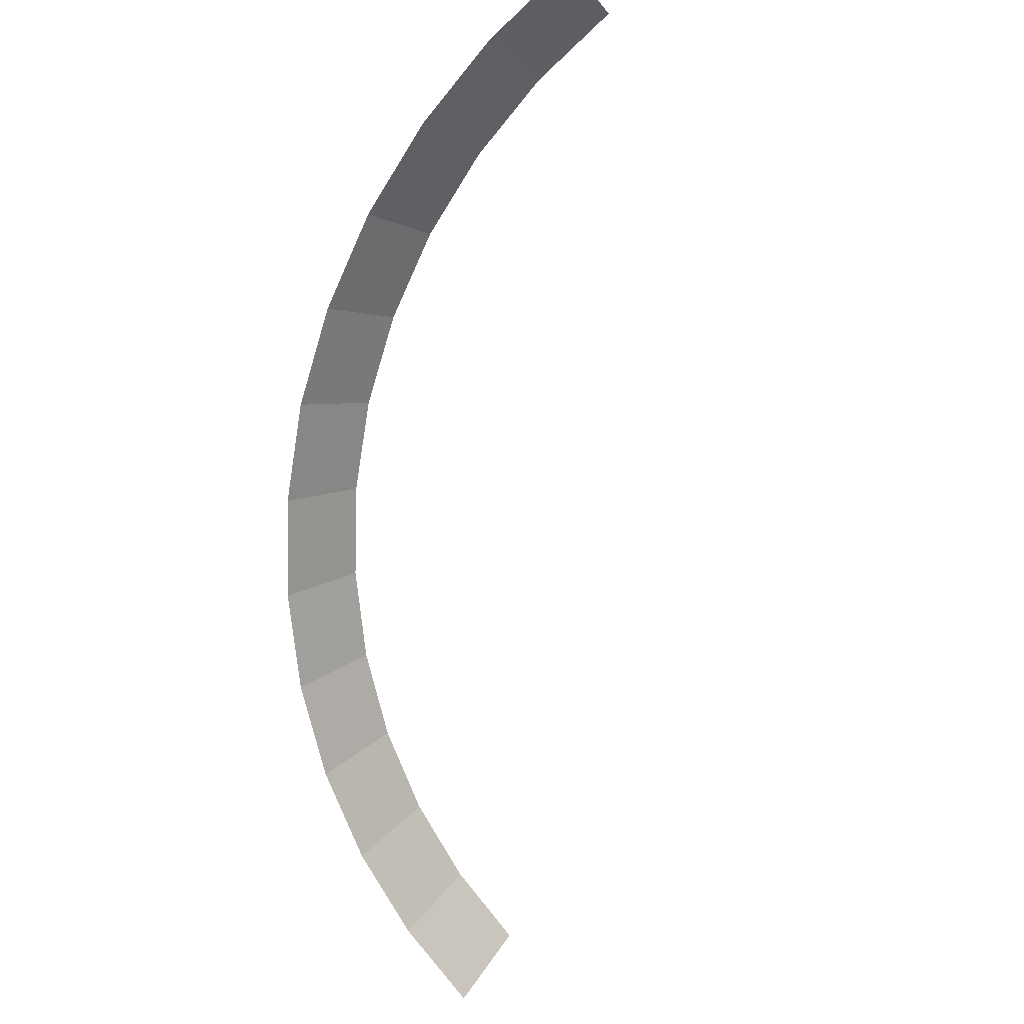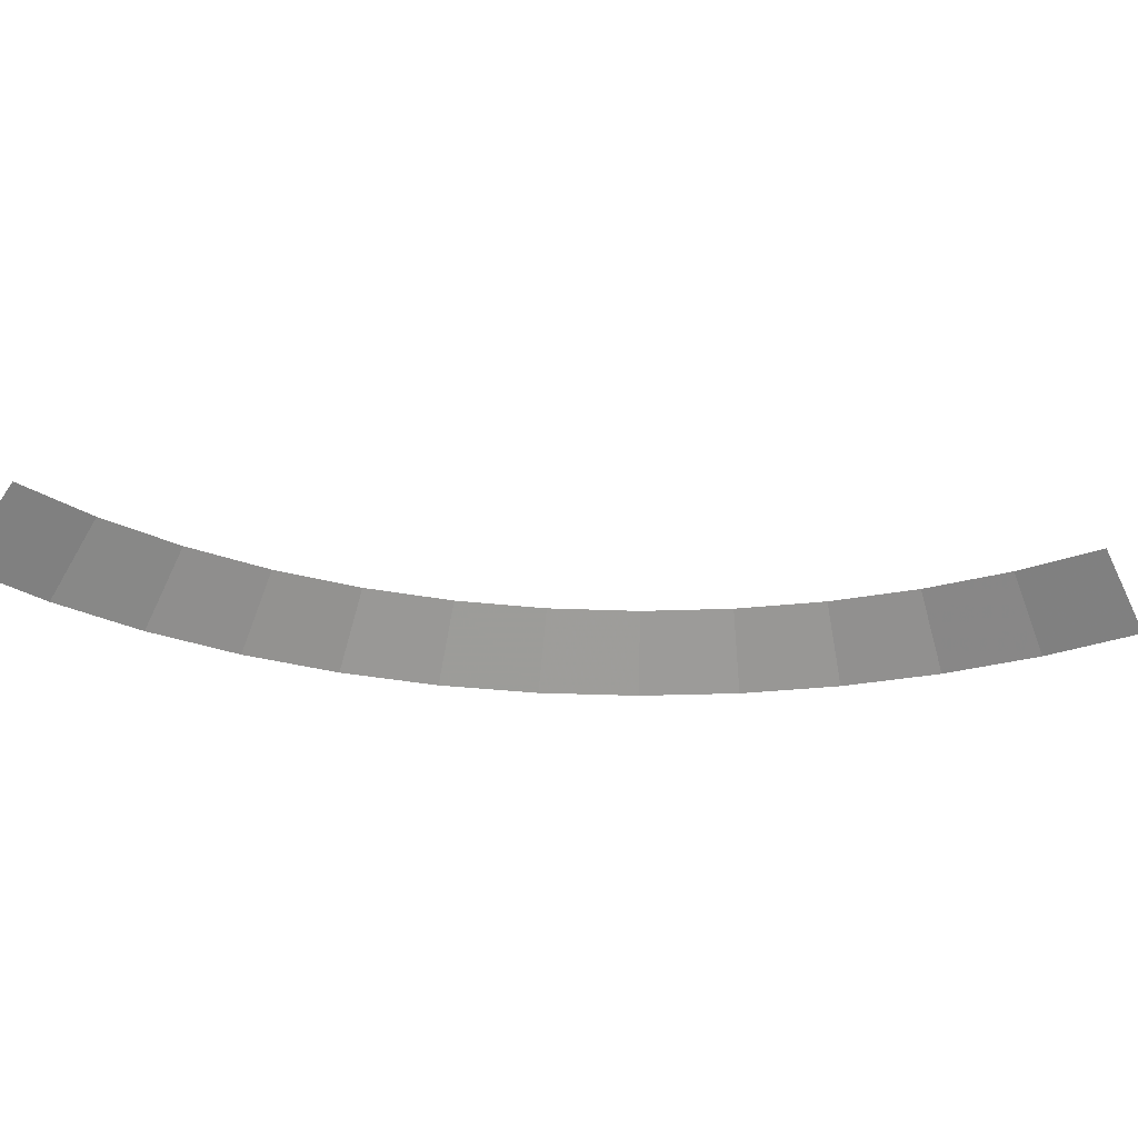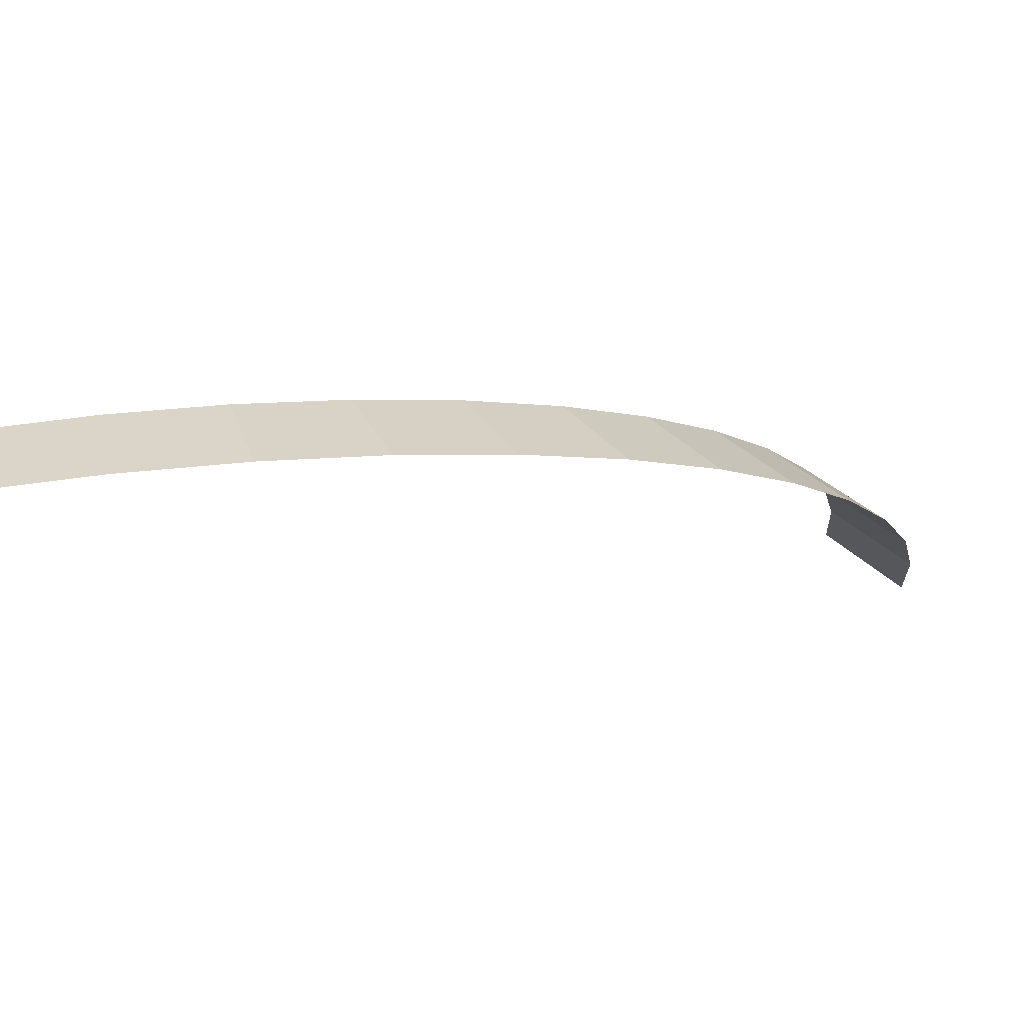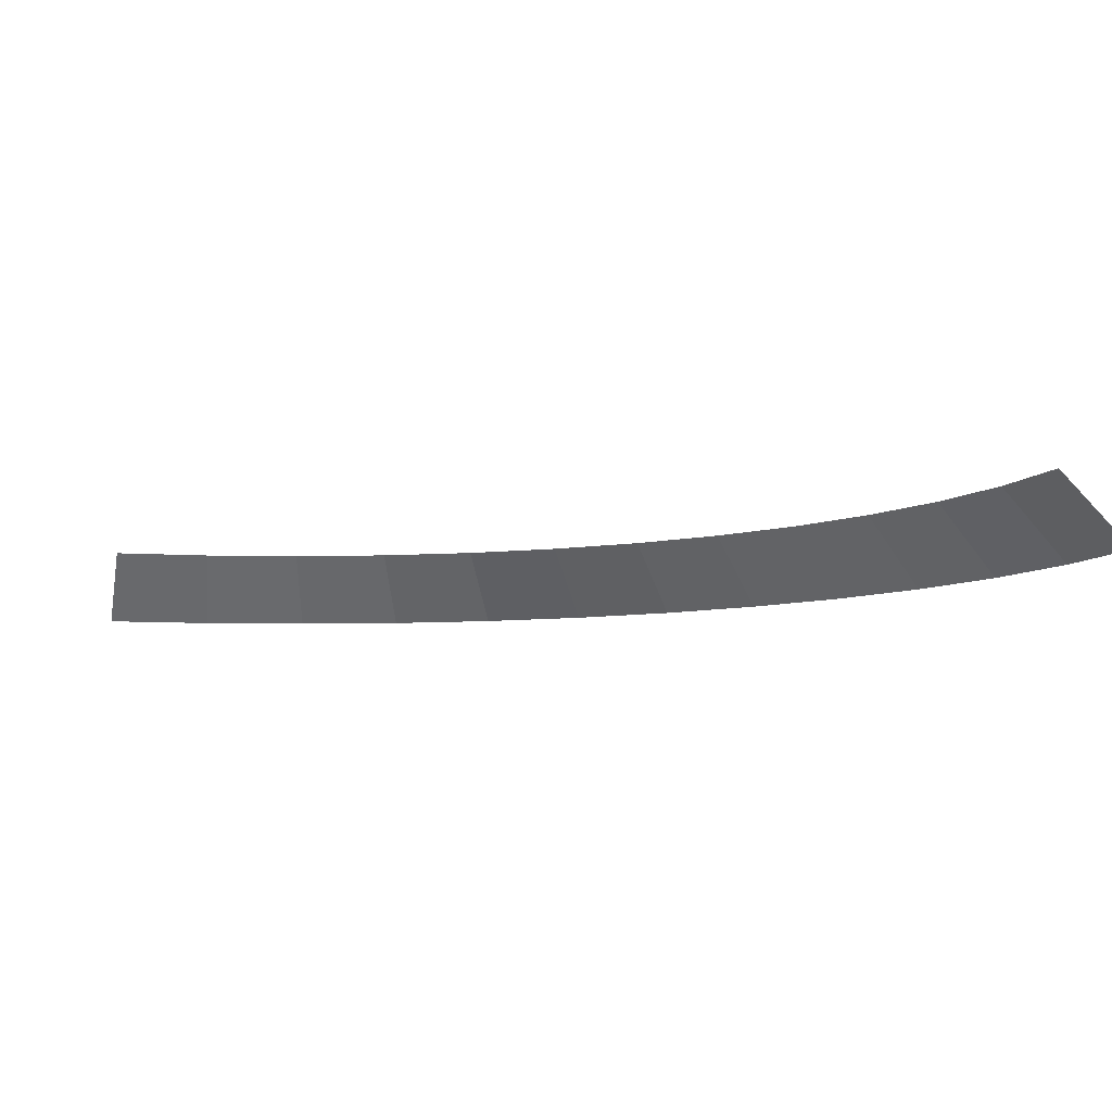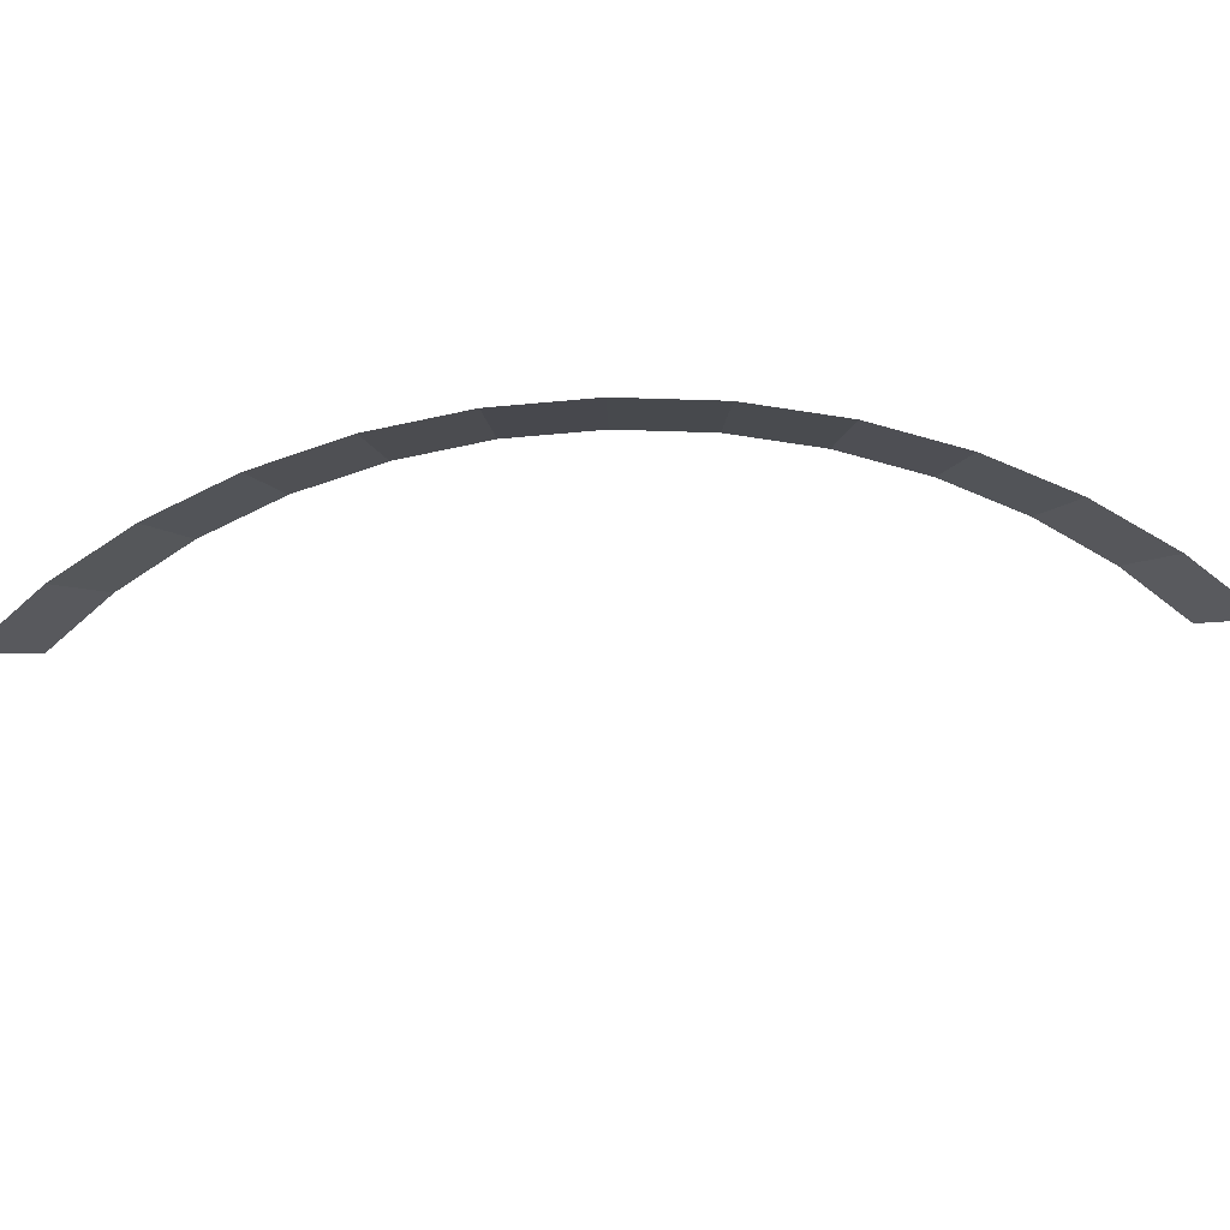
<metadata>
{"format":"obj","ext":"obj","renderer":"f3d","projection":"perspective","resolution":1024,"background":"white","views":[{"elev":-72.5,"azim":129.5,"up":"+Y"},{"elev":-25.1,"azim":-142.8,"up":"+Y"},{"elev":75.1,"azim":-8.5,"up":"+Z"},{"elev":-7.8,"azim":-104.7,"up":"+Y"},{"elev":-57.0,"azim":46.8,"up":"+Y"}]}
</metadata>
<code>
v 0.55 0.05 0
v 0.5453 0.05 0.07178
v 0.5948 0 0.0783
v 0.6 0 0
v 0.5453 0.05 0.07178
v 0.5312 0.05 0.1423
v 0.5795 0 0.1553
v 0.5948 0 0.0783
v 0.5312 0.05 0.1423
v 0.5081 0.05 0.2105
v 0.5543 0 0.2296
v 0.5795 0 0.1553
v 0.5081 0.05 0.2105
v 0.4763 0.05 0.275
v 0.5196 0 0.3
v 0.5543 0 0.2296
v 0.4763 0.05 0.275
v 0.4364 0.05 0.3348
v 0.476 0 0.3653
v 0.5196 0 0.3
v 0.4364 0.05 0.3348
v 0.3889 0.05 0.3889
v 0.4243 0 0.4243
v 0.476 0 0.3653
v 0.3889 0.05 0.3889
v 0.3348 0.05 0.4364
v 0.3653 0 0.476
v 0.4243 0 0.4243
v 0.3348 0.05 0.4364
v 0.275 0.05 0.4763
v 0.3 0 0.5196
v 0.3653 0 0.476
v 0.275 0.05 0.4763
v 0.2105 0.05 0.5081
v 0.2296 0 0.5543
v 0.3 0 0.5196
v 0.2105 0.05 0.5081
v 0.1423 0.05 0.5312
v 0.1553 0 0.5795
v 0.2296 0 0.5543
v 0.1423 0.05 0.5312
v 0.07178 0.05 0.5453
v 0.0783 0 0.5948
v 0.1553 0 0.5795
v 0.07178 0.05 0.5453
v 0 0.05 0.55
v 0 0 0.6
v 0.0783 0 0.5948
g mesh1940
f 1 2 3
f 3 4 1
f 5 6 7
f 7 8 5
f 9 10 11
f 11 12 9
f 13 14 15
f 15 16 13
f 17 18 19
f 19 20 17
f 21 22 23
f 23 24 21
f 25 26 27
f 27 28 25
f 29 30 31
f 31 32 29
f 33 34 35
f 35 36 33
f 37 38 39
f 39 40 37
f 41 42 43
f 43 44 41
f 45 46 47
f 47 48 45

</code>
